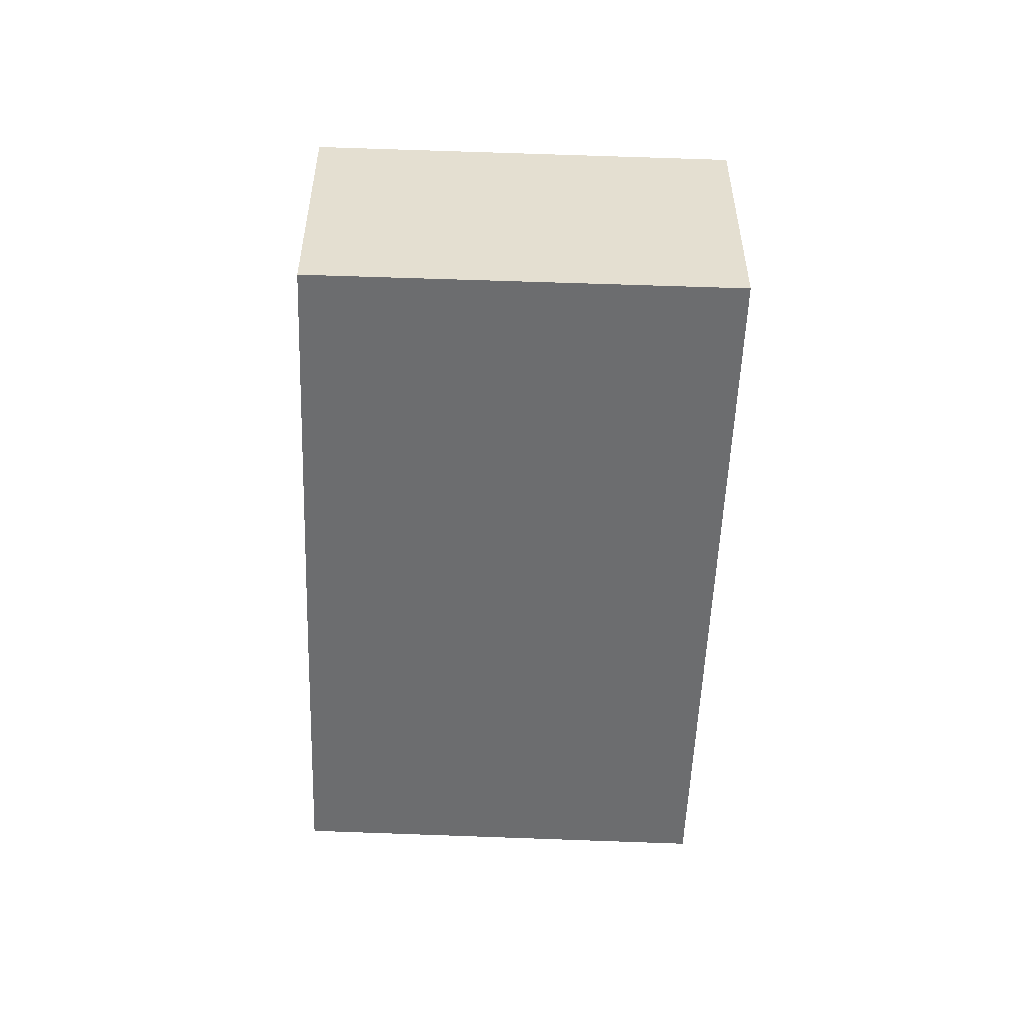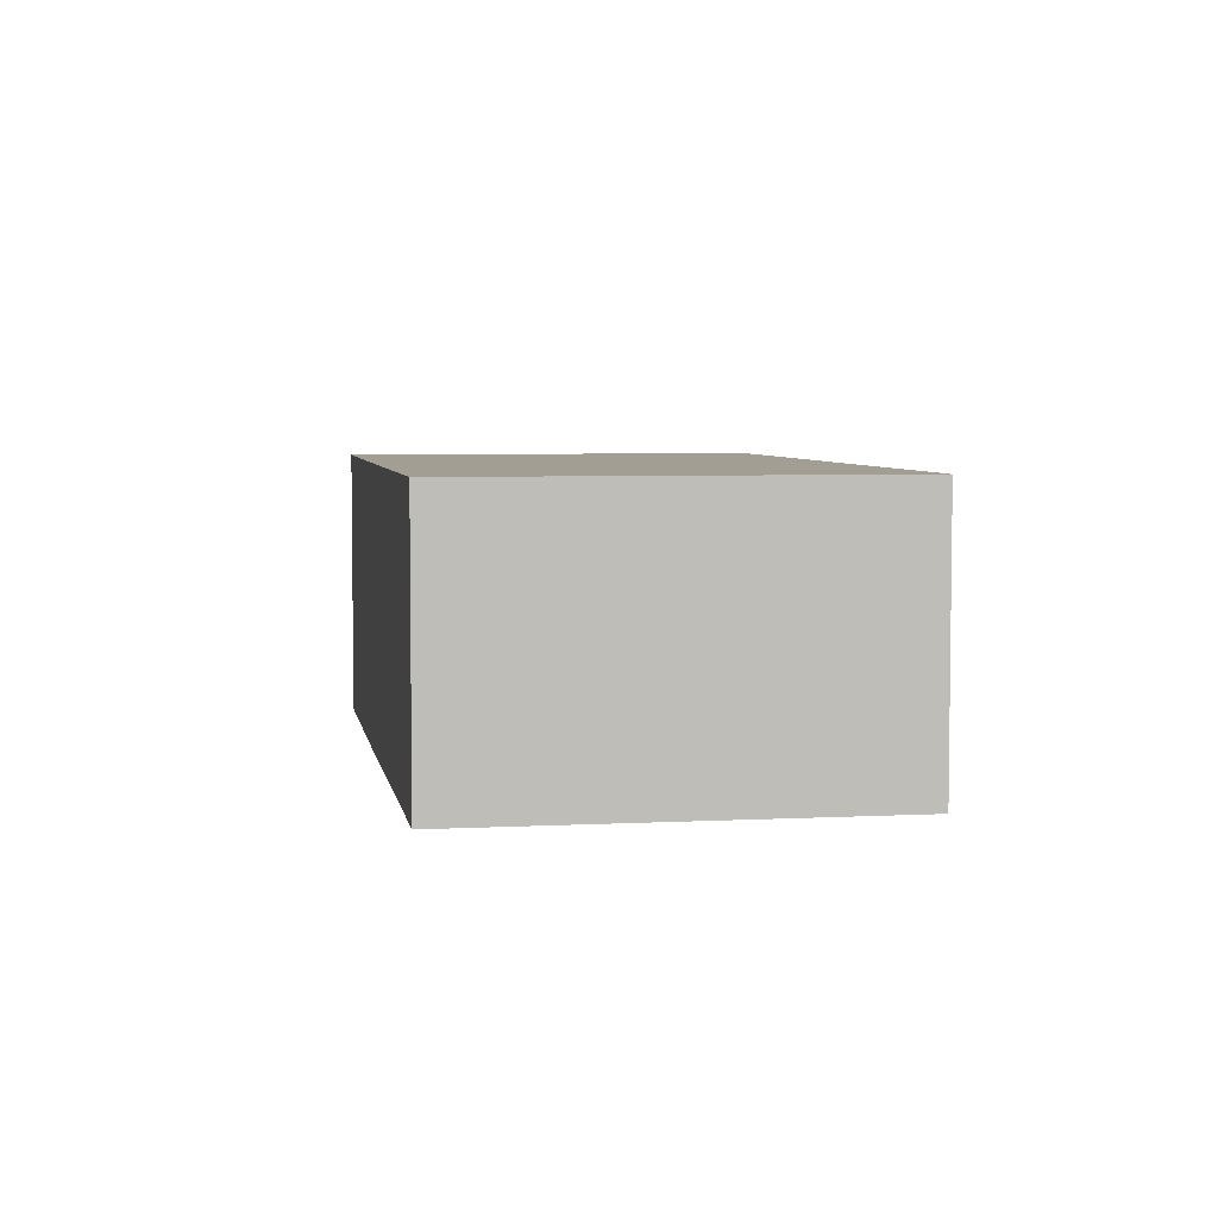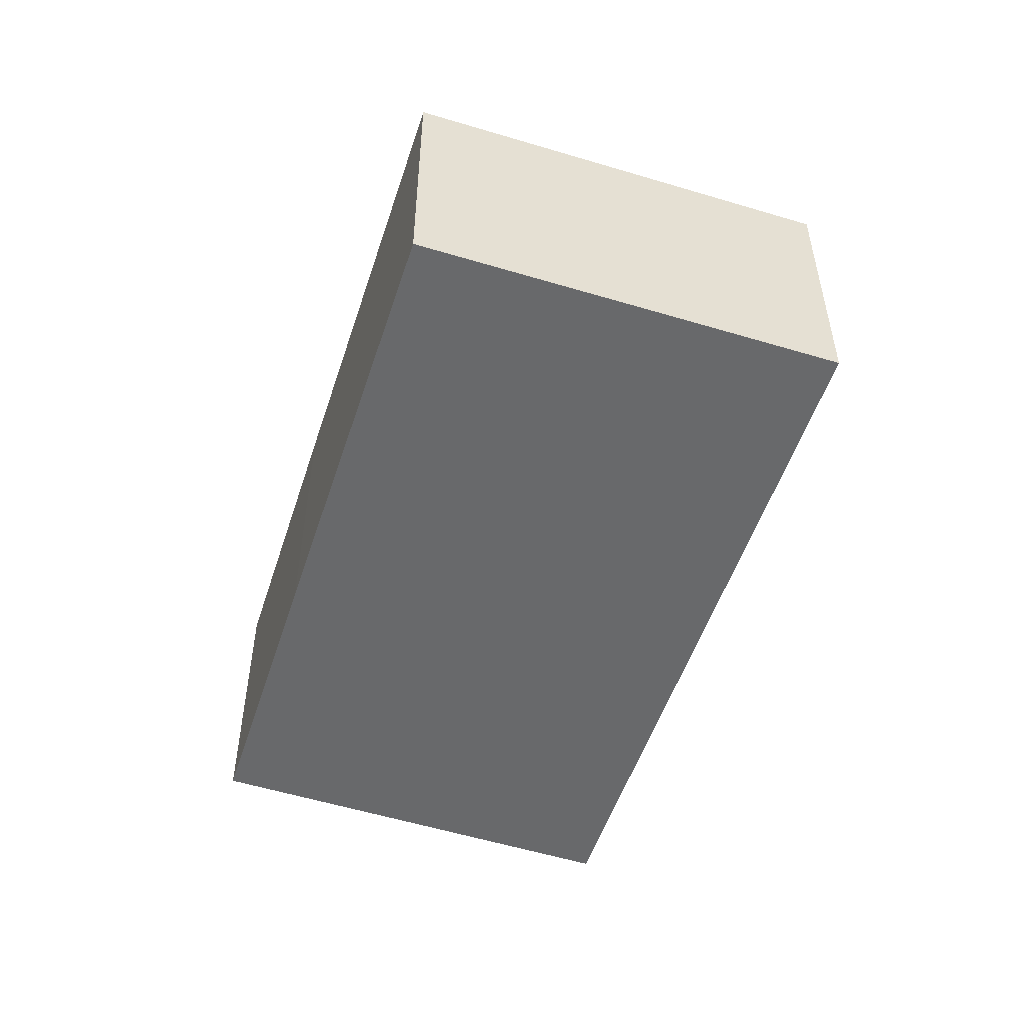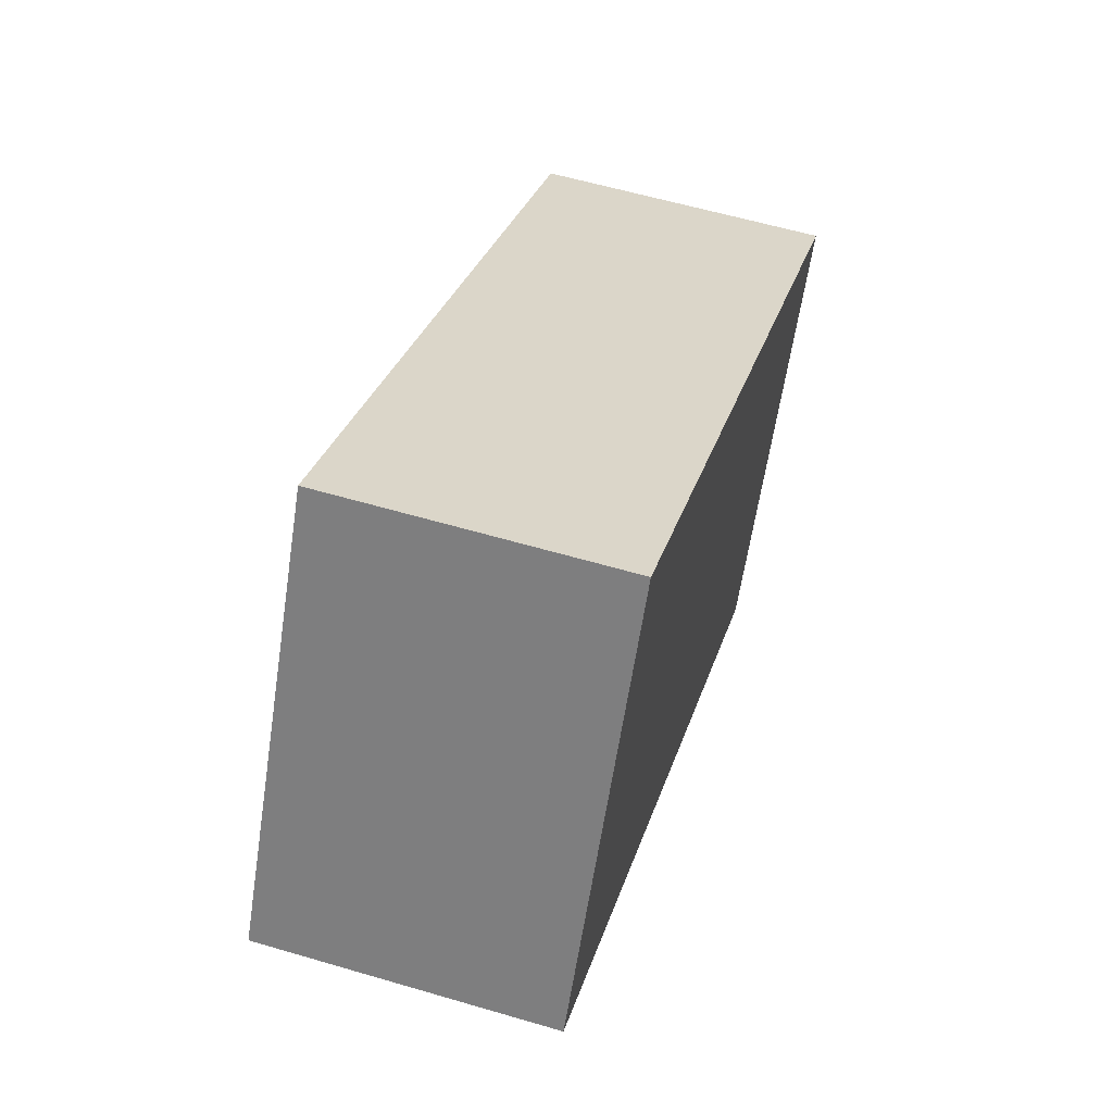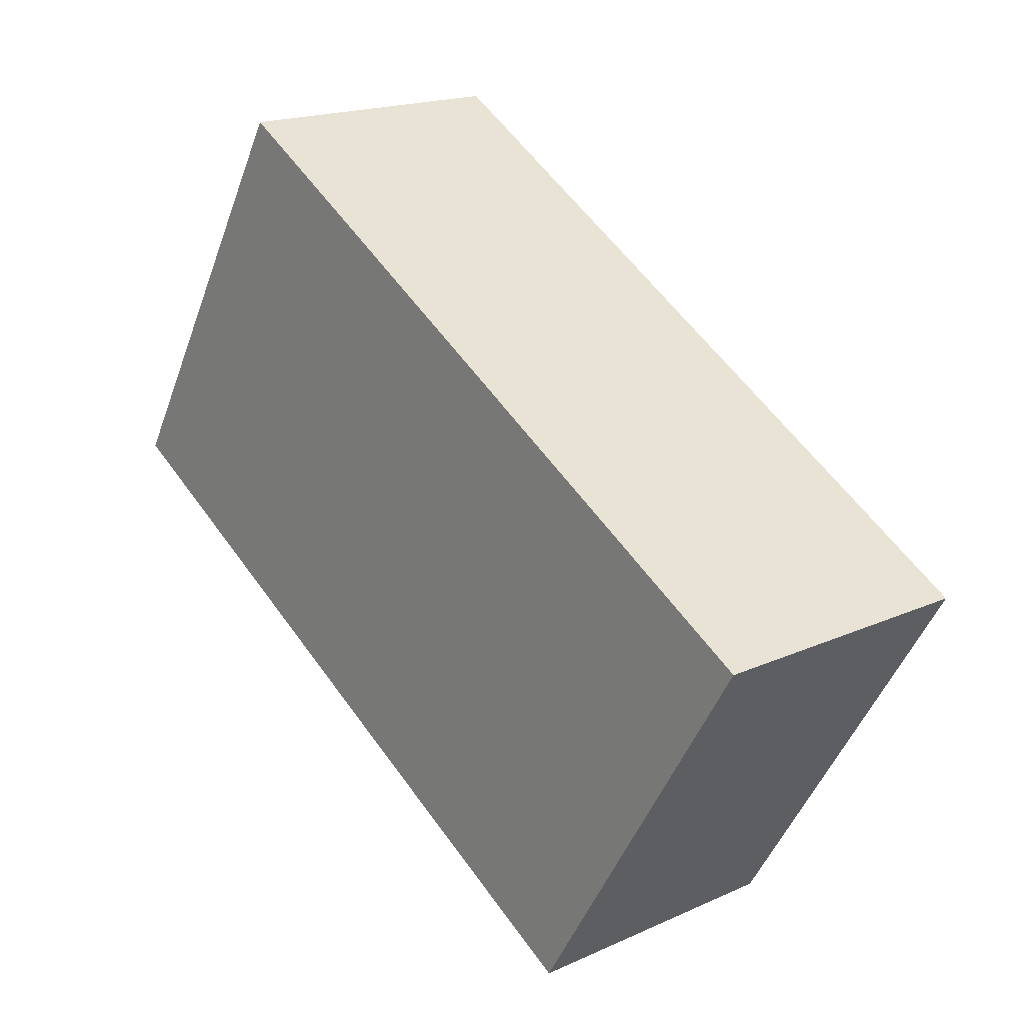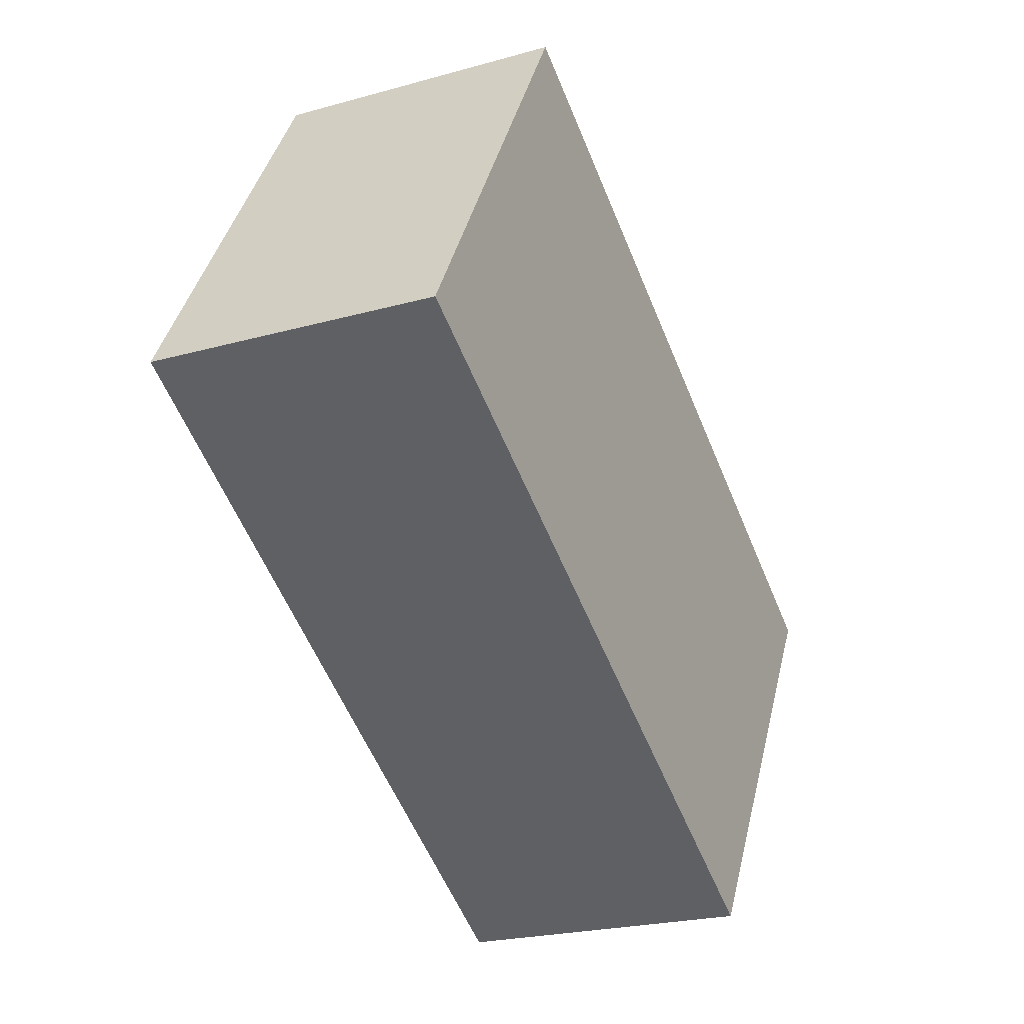
<metadata>
{"format":"obj","ext":"obj","renderer":"f3d","projection":"perspective","resolution":1024,"background":"white","views":[{"elev":-53.9,"azim":-61.8,"up":"+Y"},{"elev":5.0,"azim":-69.3,"up":"+Y"},{"elev":-52.6,"azim":-77.7,"up":"+Y"},{"elev":58.8,"azim":-73.1,"up":"+Z"},{"elev":18.2,"azim":48.8,"up":"+Z"},{"elev":-23.0,"azim":-64.5,"up":"+Z"}]}
</metadata>
<code>
v  20.4 8.727 -11.88
v  6.944 8.727 11.93
v  27.48 8.727 -0.102
v  12.33 8.727 -7.2
v  0.01 8.727 0.016
v  0 8.727 5.344e-16
v  20.4 7.273e-16 -11.88
v  12.33 4.409e-16 -7.2
v  0 0 0
v  0.01 -9.797e-19 0.016
v  6.944 -7.305e-16 11.93
v  27.48 6.246e-18 -0.102
g defaultobject
f 1 2 3
f 2 1 4
f 2 4 5
f 5 4 6
f 7 4 1
f 4 7 8
f 4 8 6
f 6 8 9
f 9 5 6
f 5 9 10
f 10 2 5
f 2 10 11
f 11 3 2
f 3 11 12
f 12 1 3
f 1 12 7
f 8 10 9
f 10 8 11
f 11 8 7
f 11 7 12

</code>
